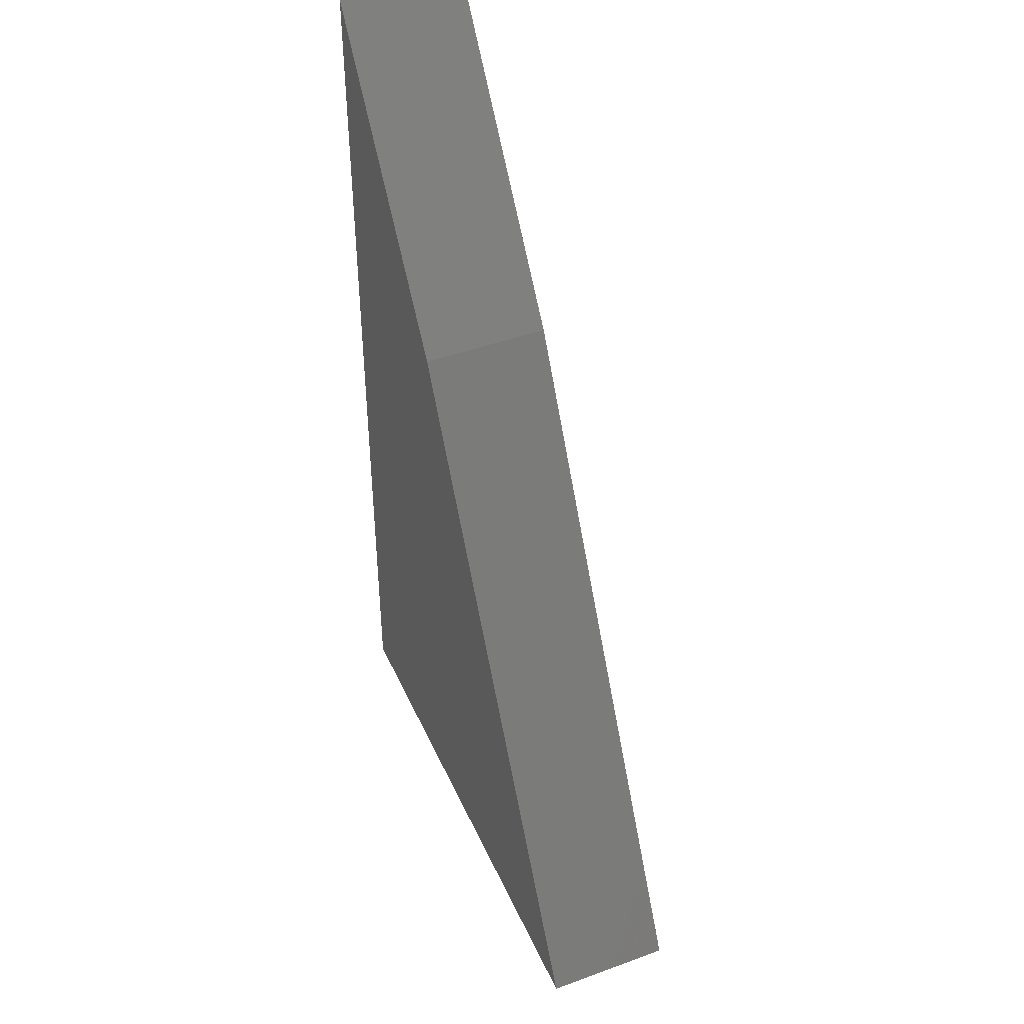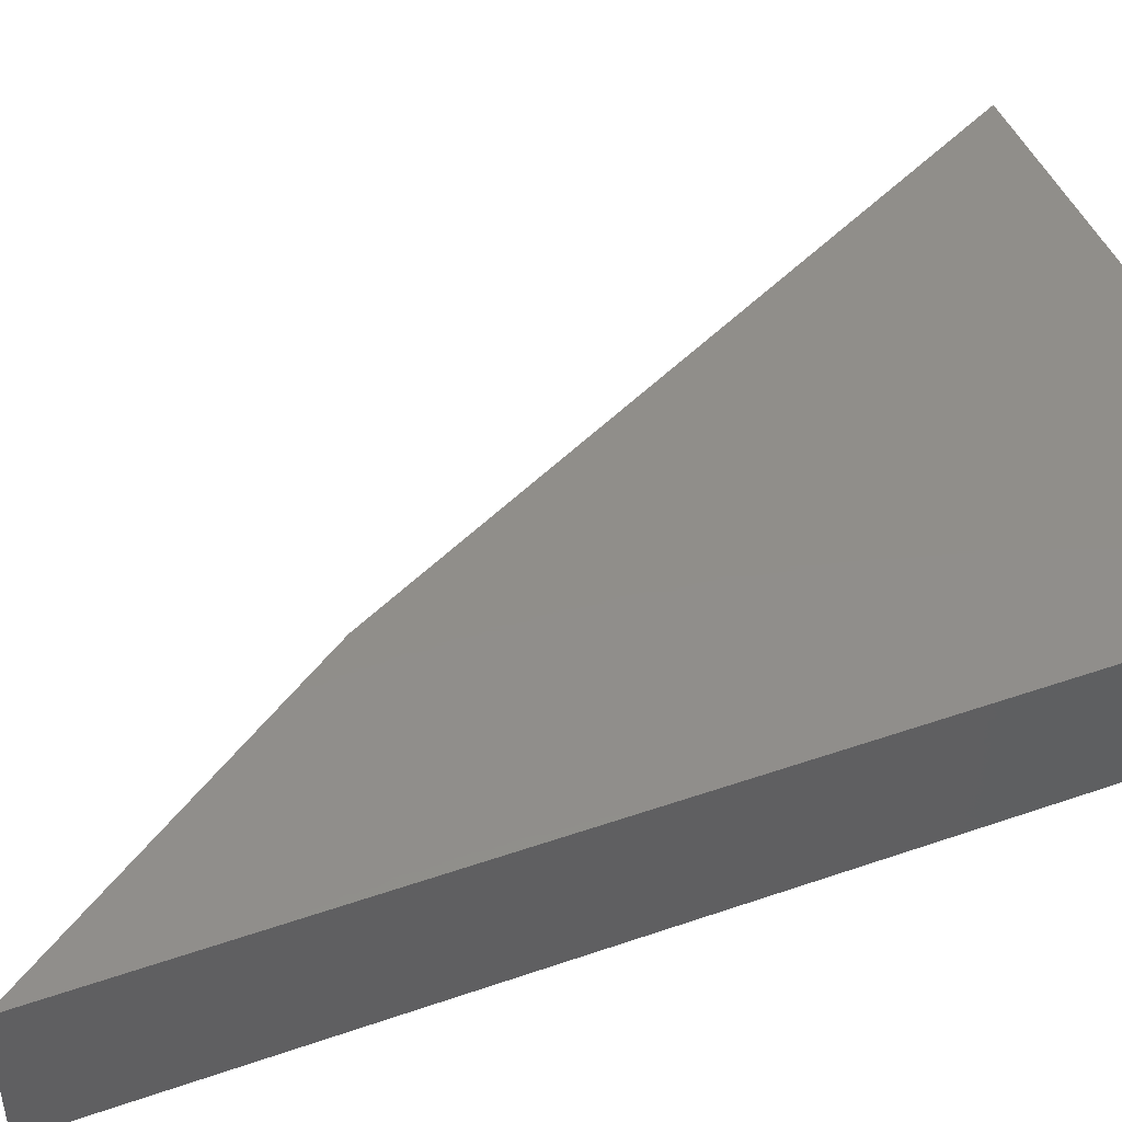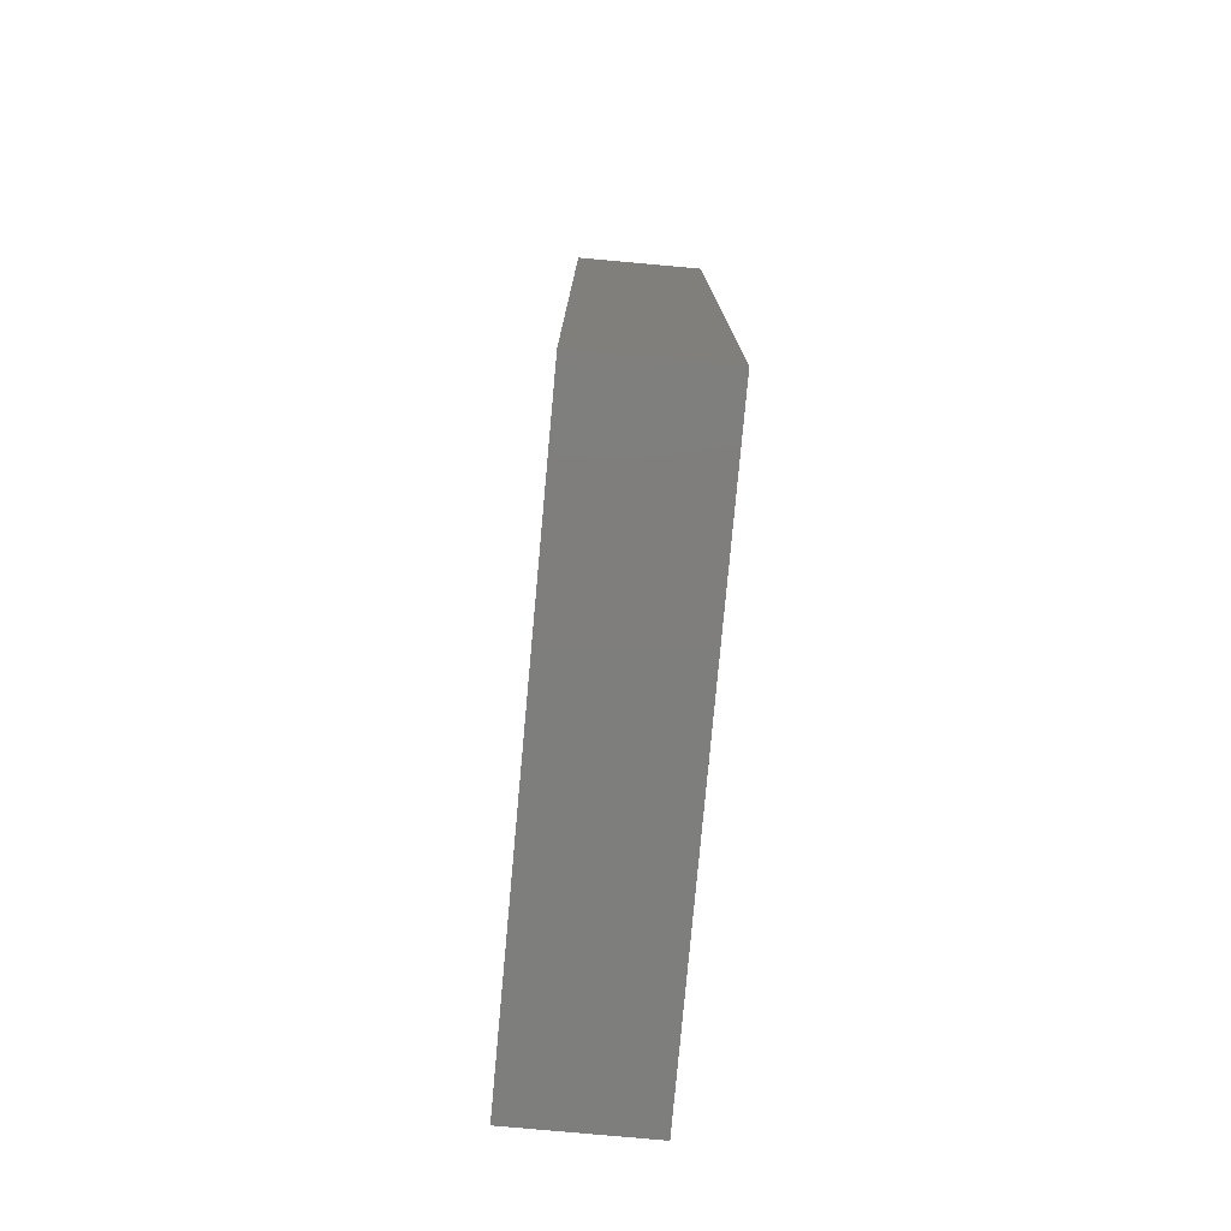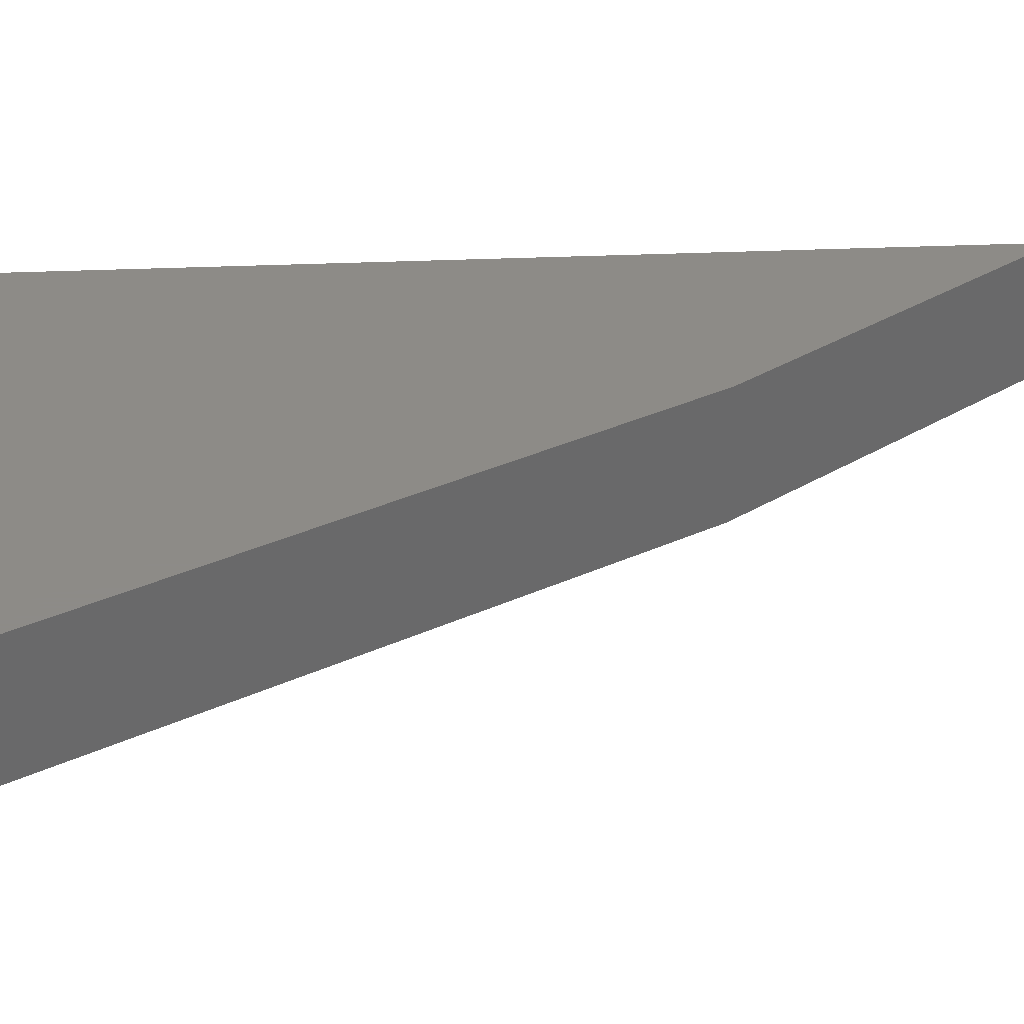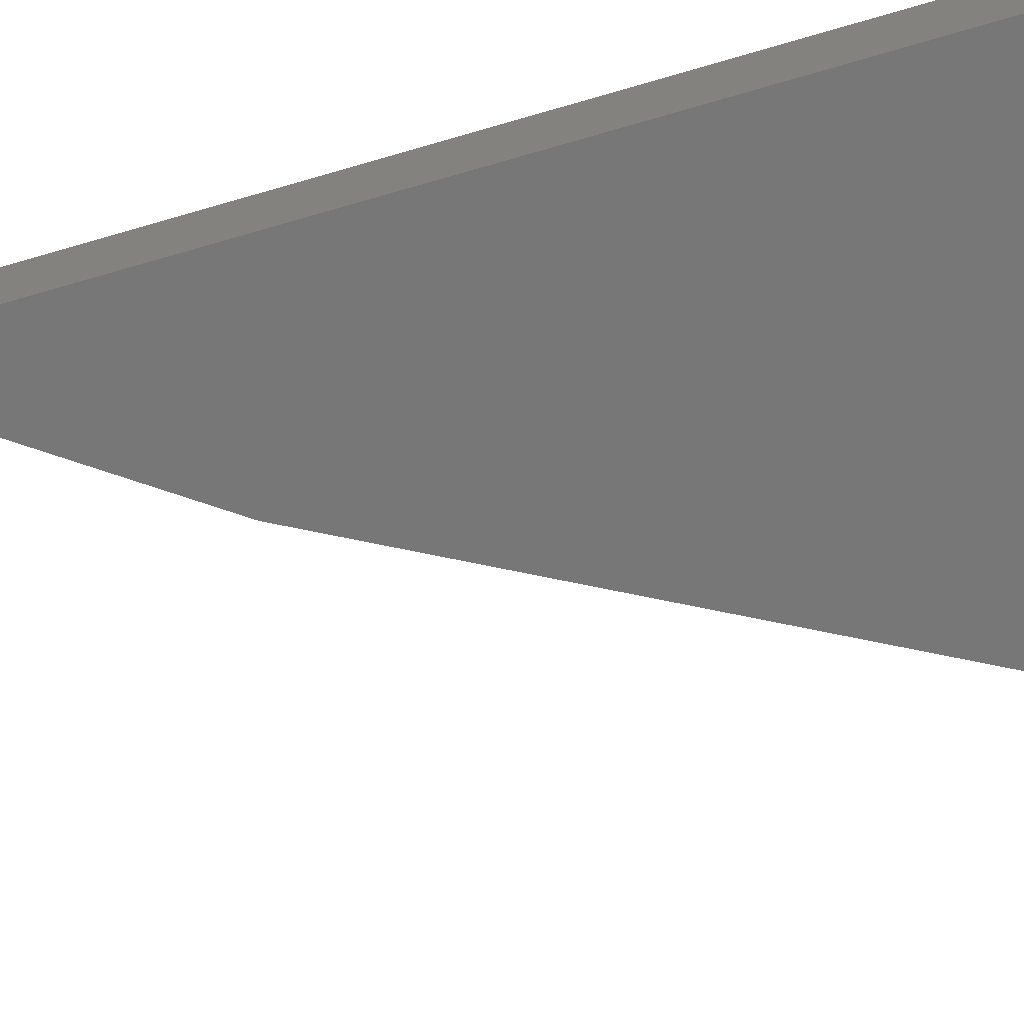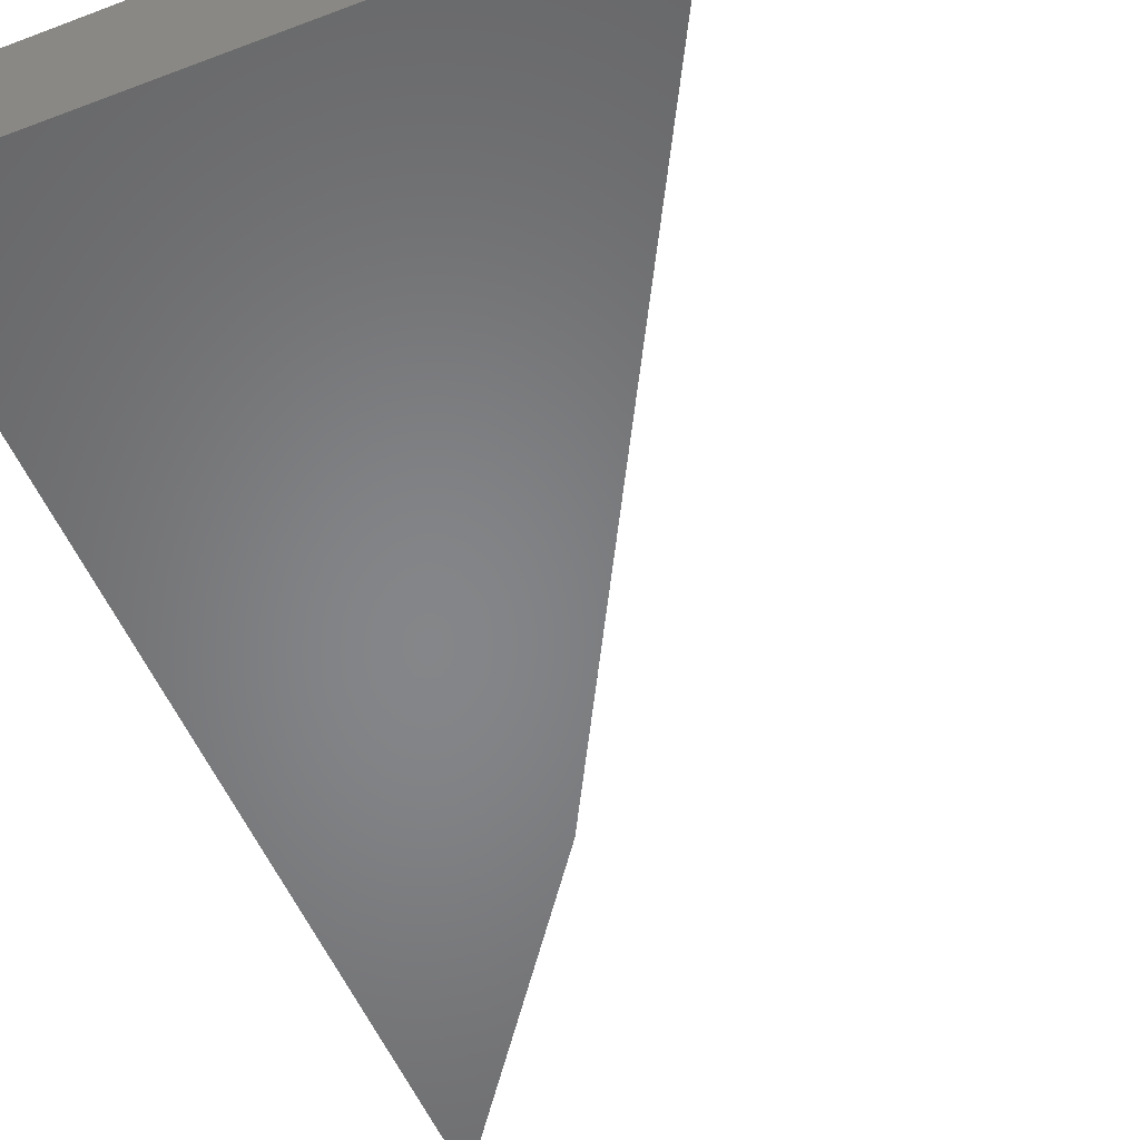
<metadata>
{"format":"stl","ext":"stl","renderer":"f3d","projection":"perspective","resolution":1024,"background":"white","views":[{"elev":44.3,"azim":66.9,"up":"+Y"},{"elev":46.0,"azim":-111.7,"up":"+Z"},{"elev":-78.0,"azim":-95.2,"up":"+Y"},{"elev":34.8,"azim":86.7,"up":"+Z"},{"elev":-70.2,"azim":-73.9,"up":"+Z"},{"elev":-52.9,"azim":22.1,"up":"+Z"}]}
</metadata>
<code>
# stl→obj: 8 verts, 12 faces
v 0 0.7 0
v 0 0 0
v 0 0 0.095
v 0 0.7 0.095
v 0.155 0.48 0
v 0.155 0.48 0.095
v 0.41 0 0
v 0.41 0 0.095
f 1 2 3
f 1 3 4
f 5 1 4
f 5 4 6
f 7 5 6
f 7 6 8
f 7 3 2
f 7 8 3
f 5 7 2
f 1 5 2
f 6 3 8
f 4 3 6

</code>
